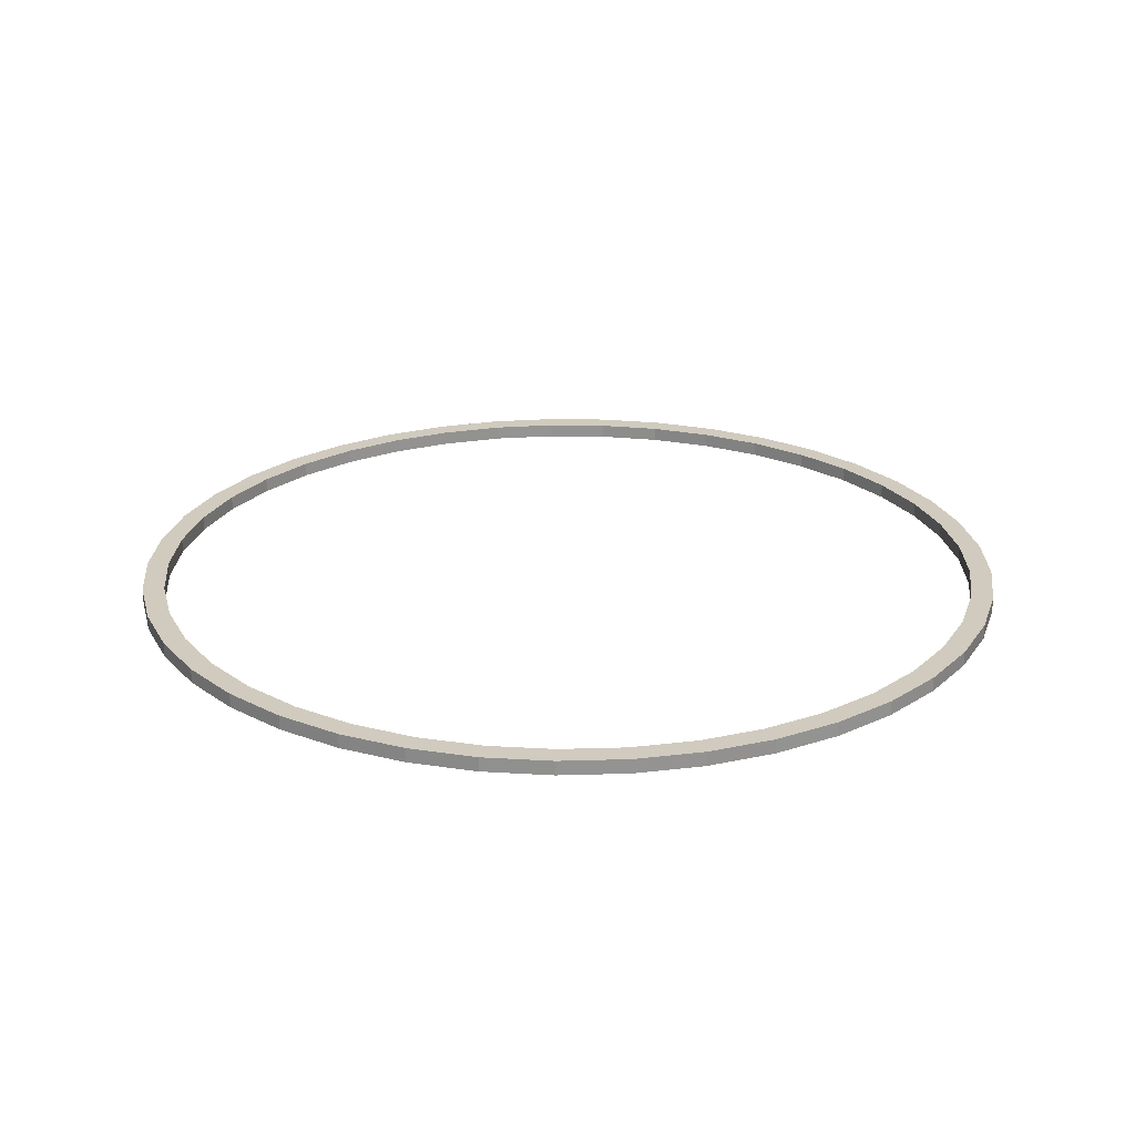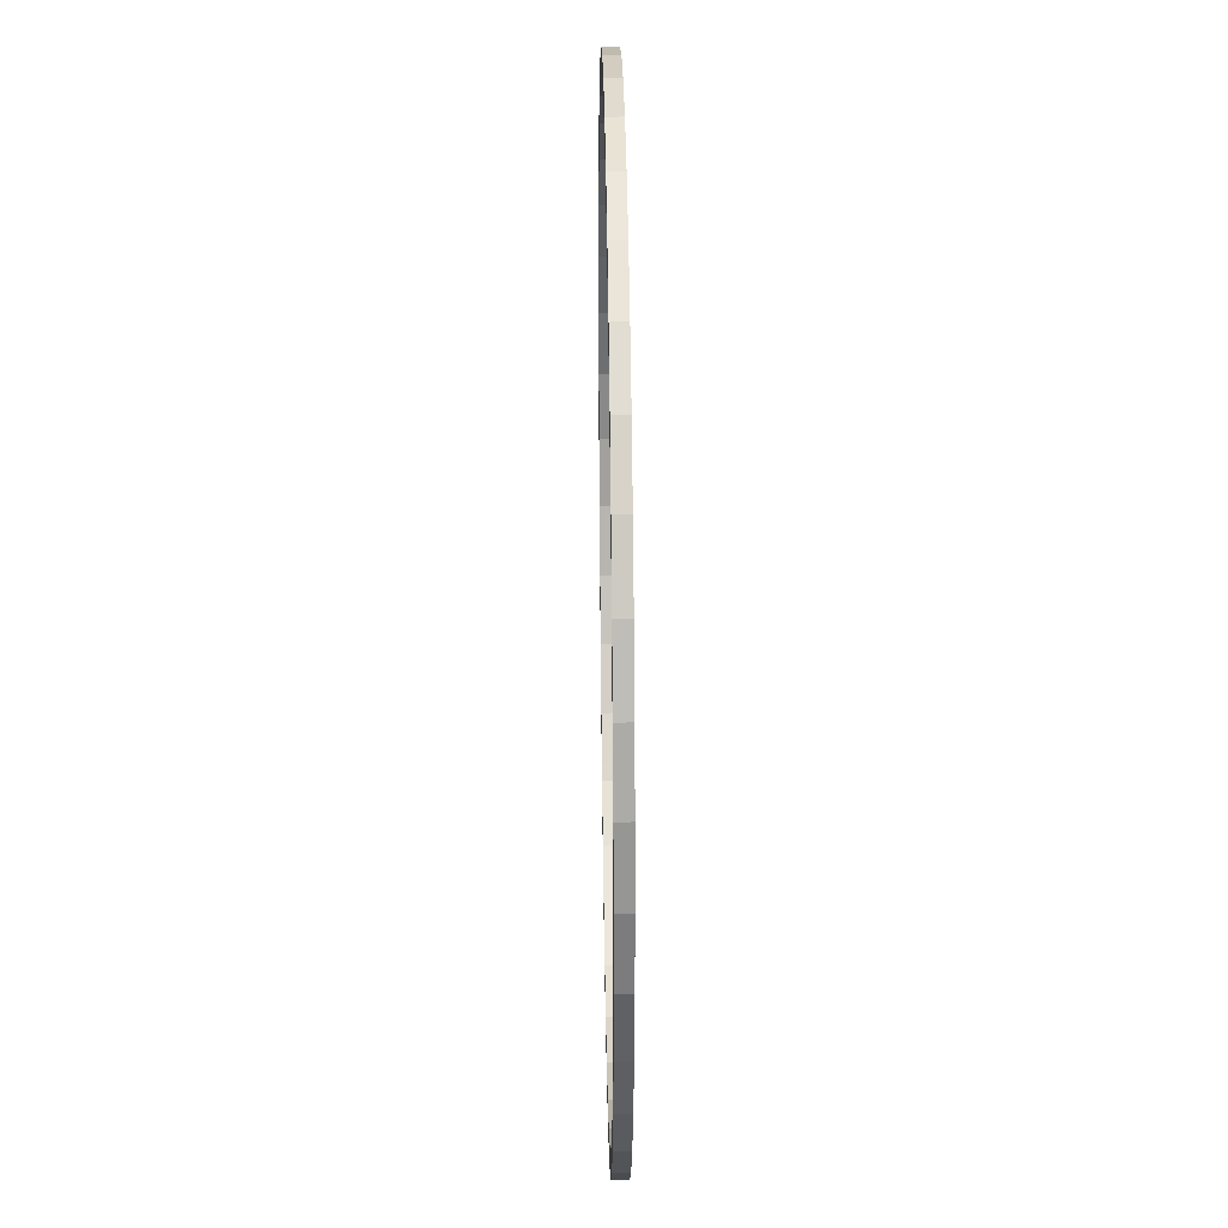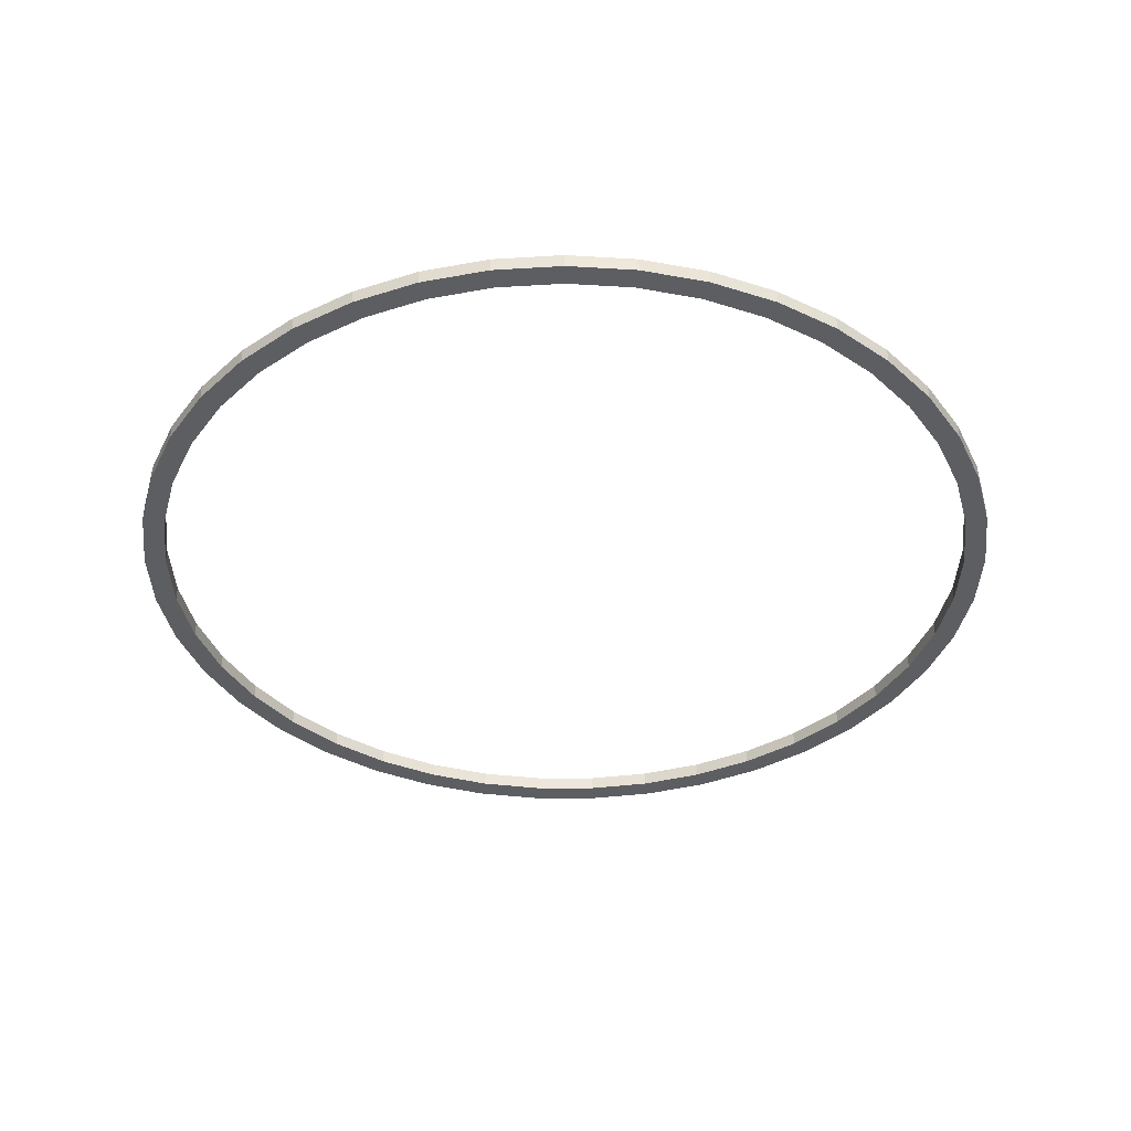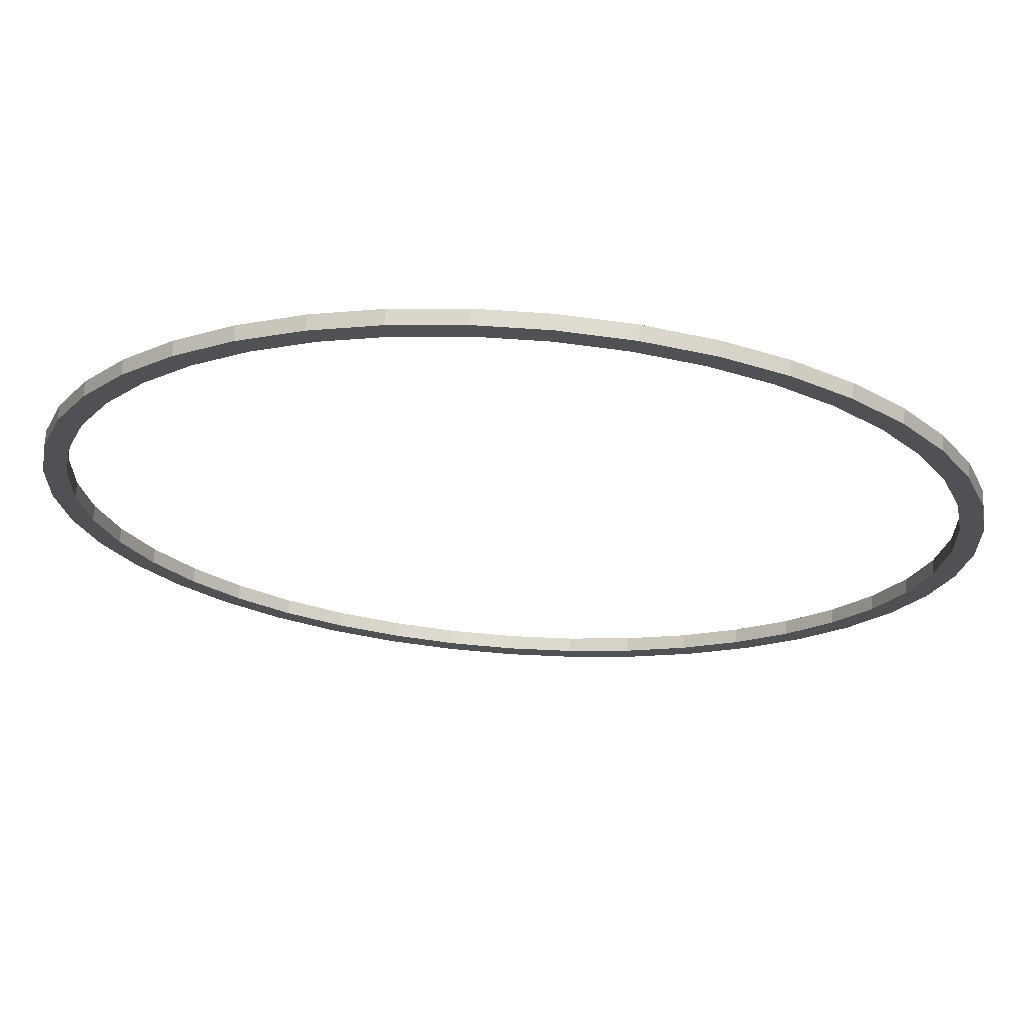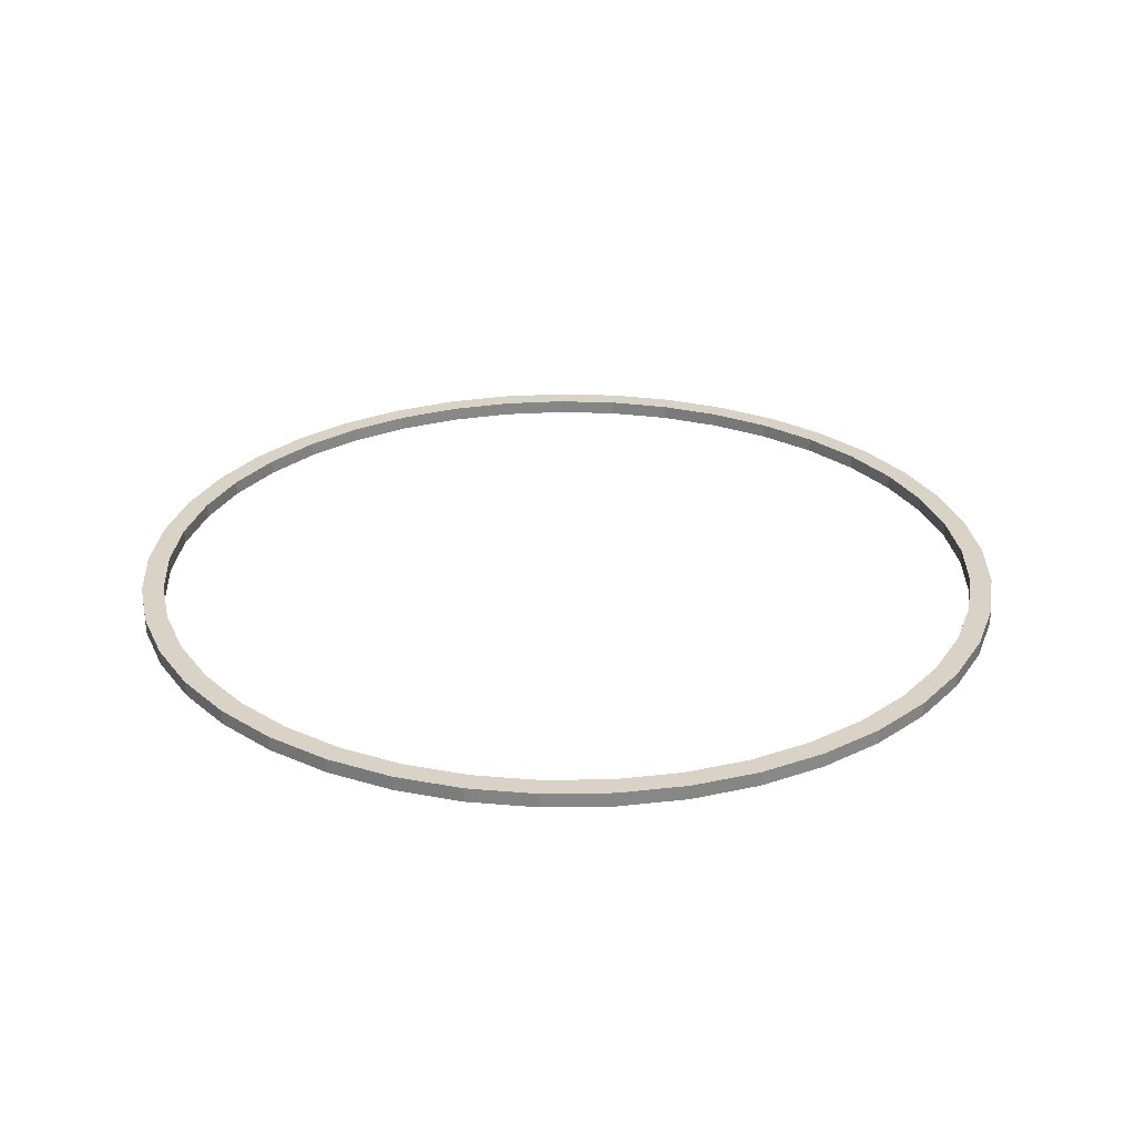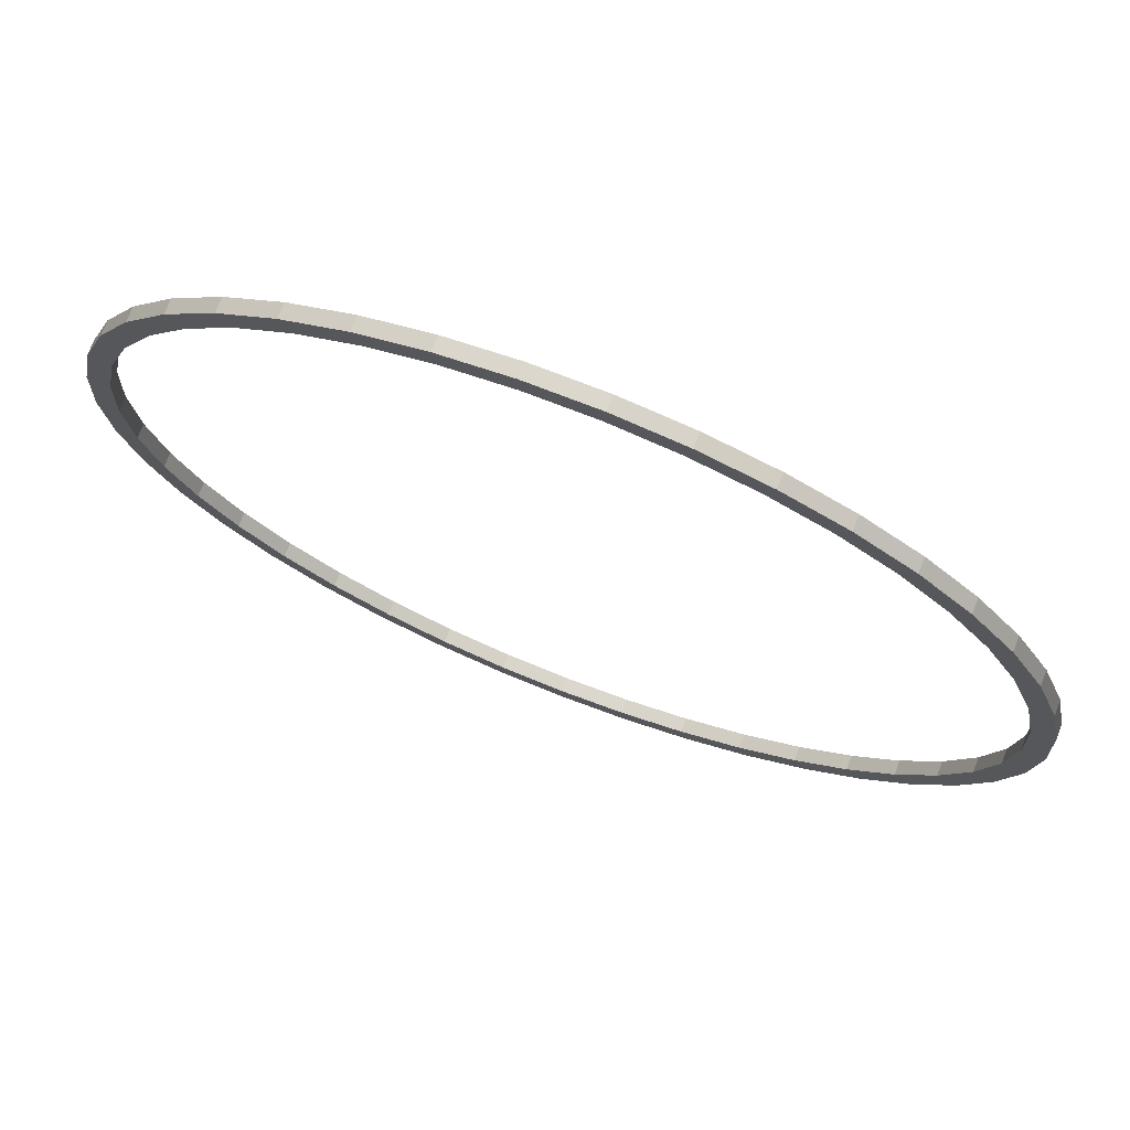
<metadata>
{"format":"obj","ext":"obj","renderer":"f3d","projection":"perspective","resolution":1024,"background":"white","views":[{"elev":23.5,"azim":80.5,"up":"+Z"},{"elev":33.4,"azim":89.1,"up":"+Y"},{"elev":-38.7,"azim":-122.9,"up":"+Z"},{"elev":69.9,"azim":3.9,"up":"+Y"},{"elev":27.8,"azim":-146.1,"up":"+Z"},{"elev":73.3,"azim":-158.6,"up":"+Y"}]}
</metadata>
<code>
o obj_0
v -13.07 		-26.35 		0.5
v -13.07 		-26.35 		-0.5
v -13.76 		-27.74 		-0.5
v -13.76 		-27.74 		0.5
v -9.353 		-29.51 		-0.5
v -9.353 		-29.51 		0.5
v -16.94 		-24.04 		-0.5
v -16.94 		-24.04 		0.5
v -20.42 		-21.17 		-0.5
v -20.42 		-21.17 		0.5
v -23.42 		-17.81 		0.5
v -23.42 		-17.81 		-0.5
v -17.84 		-25.31 		-0.5
v -17.84 		-25.31 		0.5
v -25.87 		-14.02 		0.5
v -25.87 		-14.02 		-0.5
v -21.5 		-22.29 		-0.5
v -21.5 		-22.29 		0.5
v -27.72 		-9.909 		0.5
v -27.72 		-9.909 		-0.5
v -24.65 		-18.75 		-0.5
v -24.65 		-18.75 		0.5
v -28.91 		-5.562 		0.5
v -28.91 		-5.562 		-0.5
v -27.23 		-14.76 		-0.5
v -27.23 		-14.76 		0.5
v -29.43 		-1.083 		0.5
v -29.43 		-1.083 		-0.5
v -29.18 		-10.43 		-0.5
v -29.18 		-10.43 		0.5
v -30.98 		-1.142 		-0.5
v -30.98 		-1.142 		0.5
v -30.43 		-5.857 		-0.5
v -30.43 		-5.857 		0.5
v -2.254 		29.41 		0.5
v -2.254 		29.41 		-0.5
v -2.373 		30.95 		-0.5
v -7.063 		30.23 		-0.5
v -7.063 		30.23 		0.5
v -2.373 		30.95 		0.5
v -29.26 		3.423 		0.5
v -29.26 		3.423 		-0.5
v -28.4 		7.849 		0.5
v -28.4 		7.849 		-0.5
v -26.87 		12.09 		0.5
v -26.87 		12.09 		-0.5
v -30.8 		3.601 		-0.5
v -30.8 		3.601 		0.5
v -24.72 		16.05 		0.5
v -24.72 		16.05 		-0.5
v -29.89 		8.26 		-0.5
v -29.89 		8.26 		0.5
v -21.99 		19.64 		0.5
v -21.99 		19.64 		-0.5
v -28.29 		12.73 		-0.5
v -28.29 		12.73 		0.5
v -18.74 		22.77 		0.5
v -18.74 		22.77 		-0.5
v -26.02 		16.9 		-0.5
v -26.02 		16.9 		0.5
v -19.72 		23.96 		-0.5
v -19.72 		23.96 		0.5
v -23.14 		20.67 		-0.5
v -23.14 		20.67 		0.5
v 0 		-29.41 		-0.5
v -4.496 		-29.06 		-0.5
v -4.496 		-29.06 		0.5
v 0 		-29.41 		0.5
v -8.886 		-28.03 		-0.5
v -8.886 		-28.03 		0.5
v 0 		-30.95 		-0.5
v 0 		-30.95 		0.5
v -4.732 		-30.59 		-0.5
v -4.732 		-30.59 		0.5
v 23.42 		-17.81 		0.5
v 23.42 		-17.81 		-0.5
v 20.42 		-21.17 		-0.5
v 20.42 		-21.17 		0.5
v 27.23 		-14.76 		-0.5
v 27.23 		-14.76 		0.5
v 16.94 		-24.04 		-0.5
v 16.94 		-24.04 		0.5
v 24.65 		-18.75 		-0.5
v 24.65 		-18.75 		0.5
v 17.84 		-25.31 		-0.5
v 17.84 		-25.31 		0.5
v 21.5 		-22.29 		-0.5
v 21.5 		-22.29 		0.5
v 13.07 		-26.35 		-0.5
v 13.07 		-26.35 		0.5
v 8.886 		-28.03 		-0.5
v 8.886 		-28.03 		0.5
v 4.496 		-29.06 		-0.5
v 4.496 		-29.06 		0.5
v 13.76 		-27.74 		-0.5
v 13.76 		-27.74 		0.5
v 4.732 		-30.59 		-0.5
v 4.732 		-30.59 		0.5
v 9.353 		-29.51 		-0.5
v 9.353 		-29.51 		0.5
v -15.05 		25.36 		0.5
v -15.05 		25.36 		-0.5
v -11.01 		27.36 		0.5
v -11.01 		27.36 		-0.5
v -6.71 		28.72 		0.5
v -6.71 		28.72 		-0.5
v -15.84 		26.69 		-0.5
v -15.84 		26.69 		0.5
v -11.59 		28.8 		-0.5
v -11.59 		28.8 		0.5
v 2.373 		30.95 		0.5
v 2.373 		30.95 		-0.5
v 18.74 		22.77 		0.5
v 21.99 		19.64 		0.5
v 19.72 		23.96 		0.5
v 24.72 		16.05 		0.5
v 23.14 		20.67 		0.5
v 26.87 		12.09 		0.5
v 26.02 		16.9 		0.5
v 28.4 		7.849 		0.5
v 28.29 		12.73 		0.5
v 29.26 		3.423 		0.5
v 30.8 		3.601 		0.5
v 29.89 		8.26 		0.5
v 2.254 		29.41 		0.5
v 6.71 		28.72 		0.5
v 11.01 		27.36 		0.5
v 7.063 		30.23 		0.5
v 15.05 		25.36 		0.5
v 11.59 		28.8 		0.5
v 15.84 		26.69 		0.5
v 29.43 		-1.083 		0.5
v 28.91 		-5.562 		0.5
v 30.98 		-1.142 		0.5
v 27.72 		-9.909 		0.5
v 30.43 		-5.857 		0.5
v 25.87 		-14.02 		0.5
v 29.18 		-10.43 		0.5
v 28.29 		12.73 		-0.5
v 29.26 		3.423 		-0.5
v 30.8 		3.601 		-0.5
v 29.89 		8.26 		-0.5
v 2.254 		29.41 		-0.5
v 6.71 		28.72 		-0.5
v 11.01 		27.36 		-0.5
v 15.05 		25.36 		-0.5
v 7.063 		30.23 		-0.5
v 15.84 		26.69 		-0.5
v 11.59 		28.8 		-0.5
v 29.43 		-1.083 		-0.5
v 28.91 		-5.562 		-0.5
v 27.72 		-9.909 		-0.5
v 30.98 		-1.142 		-0.5
v 25.87 		-14.02 		-0.5
v 30.43 		-5.857 		-0.5
v 29.18 		-10.43 		-0.5
v 18.74 		22.77 		-0.5
v 21.99 		19.64 		-0.5
v 24.72 		16.05 		-0.5
v 19.72 		23.96 		-0.5
v 26.87 		12.09 		-0.5
v 23.14 		20.67 		-0.5
v 28.4 		7.849 		-0.5
v 26.02 		16.9 		-0.5
g group_0_255
f 5 6 4
f 5 4 3
f 8 1 7
f 2 7 1
f 8 7 9
f 8 9 10
f 11 10 9
f 11 9 12
f 13 14 17
f 13 3 14
f 4 14 3
f 15 11 12
f 15 12 16
f 14 18 17
f 19 15 16
f 19 16 20
f 18 22 17
f 21 17 22
f 23 19 20
f 23 20 24
f 25 21 22
f 25 22 26
f 27 23 24
f 27 24 28
f 26 30 25
f 29 25 30
f 32 31 33
f 32 33 34
f 33 29 30
f 33 30 34
f 37 38 39
f 37 39 40
f 110 39 109
f 38 109 39
f 41 27 28
f 41 28 42
f 43 41 42
f 43 42 44
f 47 31 32
f 45 43 44
f 45 44 46
f 47 32 48
f 49 45 46
f 49 46 50
f 48 52 47
f 51 47 52
f 53 49 50
f 53 50 54
f 52 56 51
f 55 51 56
f 57 53 54
f 57 54 58
f 56 60 55
f 59 55 60
f 101 57 58
f 61 63 64
f 61 64 62
f 63 59 60
f 63 60 64
f 65 66 67
f 65 67 68
f 67 66 69
f 67 69 70
f 70 69 2
f 70 2 1
f 73 74 6
f 73 6 5
f 73 71 74
f 72 74 71
f 75 76 77
f 75 77 78
f 138 80 79
f 78 77 81
f 78 81 82
f 83 79 84
f 80 84 79
f 96 85 86
f 87 88 86
f 87 86 85
f 84 88 87
f 84 87 83
f 81 89 90
f 81 90 82
f 90 89 91
f 90 91 92
f 92 91 93
f 92 93 94
f 96 95 85
f 94 93 65
f 94 65 68
f 97 98 72
f 97 72 71
f 99 100 98
f 99 98 97
f 99 95 100
f 96 100 95
f 101 58 102
f 103 101 102
f 103 102 104
f 105 103 104
f 105 104 106
f 62 108 61
f 107 61 108
f 35 105 106
f 35 106 36
f 109 107 108
f 109 108 110
f 106 104 109
f 109 38 106
f 38 37 106
f 36 106 37
f 36 37 112
f 44 42 47
f 28 31 42
f 47 42 31
f 47 51 44
f 51 55 46
f 46 44 51
f 50 46 59
f 55 59 46
f 59 63 54
f 54 50 59
f 61 58 63
f 54 63 58
f 66 65 73
f 71 73 65
f 5 3 69
f 69 66 5
f 73 5 66
f 2 69 3
f 7 2 13
f 3 13 2
f 17 21 9
f 9 7 17
f 13 17 7
f 12 9 21
f 16 12 25
f 21 25 12
f 20 16 29
f 25 29 16
f 24 20 33
f 29 33 20
f 31 28 33
f 28 24 33
f 111 112 37
f 111 37 40
f 114 117 113
f 115 113 117
f 116 119 114
f 118 119 116
f 117 114 119
f 120 124 118
f 119 118 121
f 122 123 120
f 121 118 124
f 123 124 120
f 126 111 125
f 127 130 126
f 128 111 126
f 129 130 127
f 128 126 130
f 115 131 113
f 129 113 131
f 130 129 131
f 133 136 132
f 132 134 122
f 123 122 134
f 135 136 133
f 134 132 136
f 137 138 135
f 136 135 138
f 75 80 137
f 138 137 80
f 78 84 75
f 80 75 84
f 86 88 82
f 84 78 88
f 78 82 88
f 86 82 90
f 86 90 96
f 92 96 90
f 94 68 98
f 96 92 100
f 92 94 100
f 98 100 94
f 72 98 68
f 103 110 101
f 105 110 103
f 62 57 108
f 108 101 110
f 35 40 105
f 110 105 39
f 39 105 40
f 125 111 35
f 40 35 111
f 43 48 41
f 32 41 48
f 45 52 43
f 48 43 52
f 49 60 45
f 119 121 139
f 142 124 123
f 142 123 141
f 142 139 124
f 121 124 139
f 125 35 36
f 125 36 143
f 126 125 143
f 126 143 144
f 127 126 144
f 127 144 145
f 147 112 111
f 147 111 128
f 129 127 145
f 129 145 146
f 147 128 130
f 113 129 146
f 115 148 131
f 148 149 130
f 148 130 131
f 149 147 130
f 140 150 132
f 140 132 122
f 132 150 151
f 132 151 133
f 133 151 152
f 133 152 135
f 153 134 136
f 153 141 134
f 123 134 141
f 135 152 154
f 135 154 137
f 155 136 138
f 136 155 153
f 137 154 76
f 137 76 75
f 79 156 138
f 138 156 155
f 52 45 56
f 53 60 49
f 56 45 60
f 57 64 53
f 60 53 64
f 62 64 57
f 101 108 57
f 70 6 67
f 67 74 68
f 72 68 74
f 1 4 70
f 74 67 6
f 6 70 4
f 8 14 1
f 10 18 8
f 4 1 14
f 11 22 10
f 14 8 18
f 15 26 11
f 18 10 22
f 19 30 15
f 22 11 26
f 23 34 19
f 26 15 30
f 32 34 27
f 30 19 34
f 23 27 34
f 32 27 41
f 113 146 157
f 114 113 157
f 114 157 158
f 114 158 159
f 114 159 116
f 160 115 117
f 160 148 115
f 116 159 161
f 116 161 118
f 162 160 117
f 118 161 163
f 118 163 120
f 164 119 139
f 164 162 119
f 117 119 162
f 120 163 140
f 120 140 122
f 148 160 157
f 157 146 148
f 158 157 162
f 160 162 157
f 159 158 164
f 162 164 158
f 139 142 161
f 164 139 161
f 161 159 164
f 163 161 142
f 141 163 142
f 140 163 141
f 112 143 36
f 143 112 144
f 147 144 112
f 145 144 149
f 147 149 144
f 148 146 149
f 145 149 146
f 141 153 140
f 151 150 155
f 153 155 150
f 150 140 153
f 155 156 152
f 152 151 155
f 76 154 79
f 156 79 154
f 154 152 156
f 79 83 76
f 83 87 77
f 77 76 83
f 85 81 87
f 77 87 81
f 85 95 89
f 89 81 85
f 95 99 91
f 91 89 95
f 65 93 97
f 71 65 97
f 99 97 93
f 93 91 99
f 61 107 58
f 102 58 107
f 107 109 102
f 104 102 109

</code>
